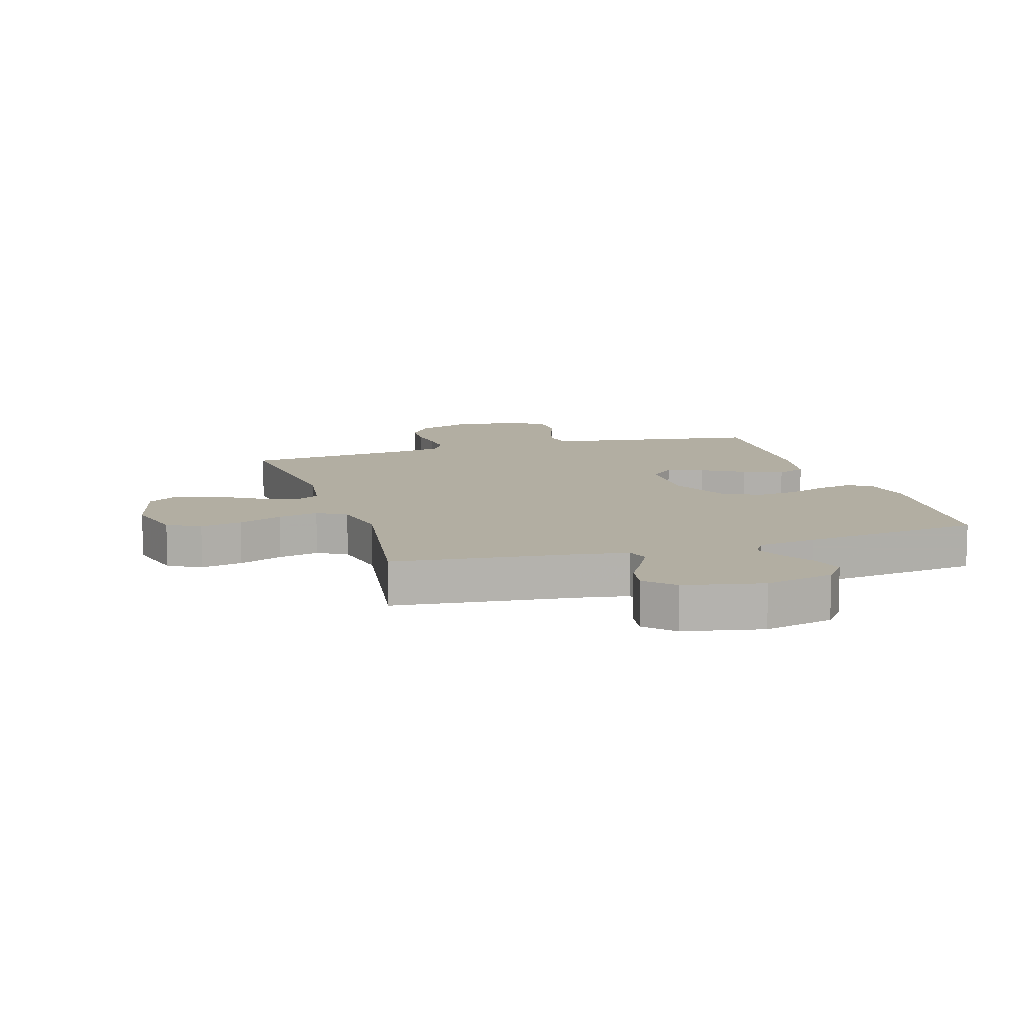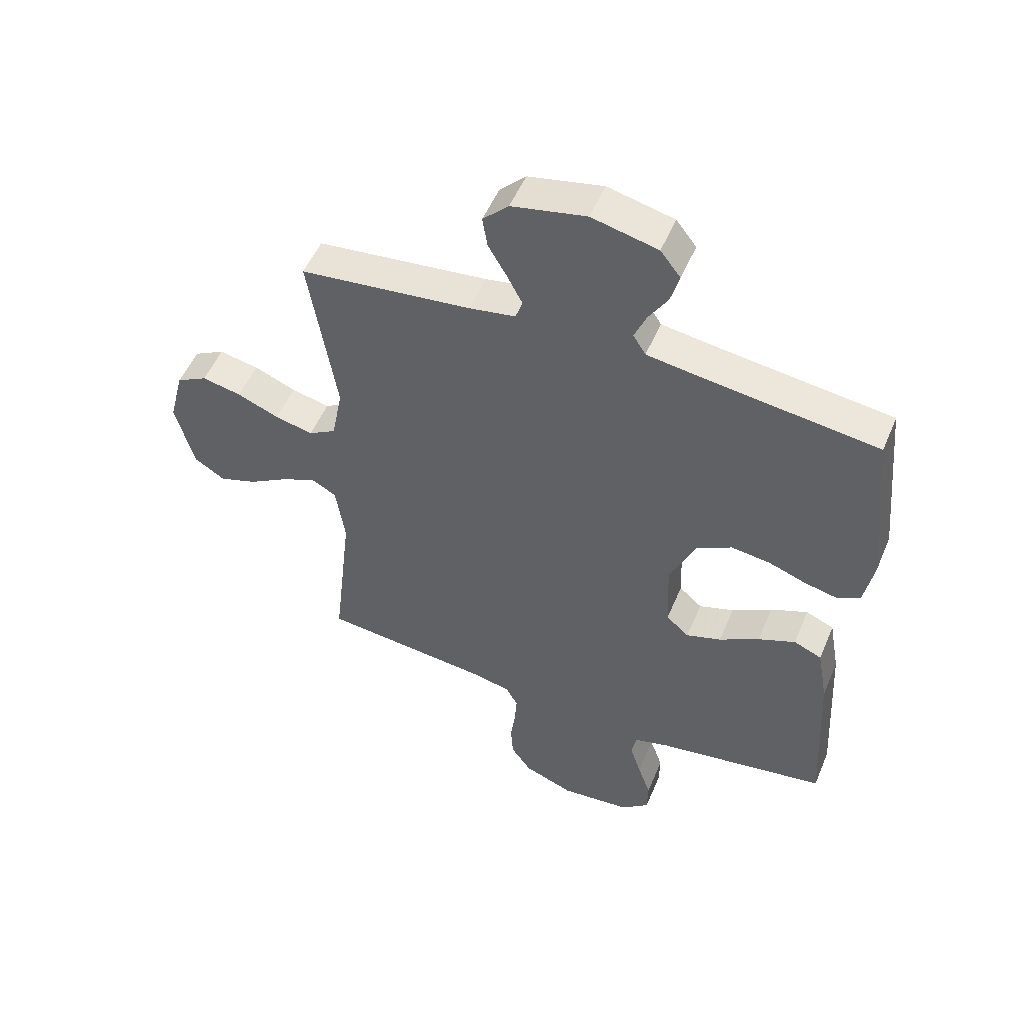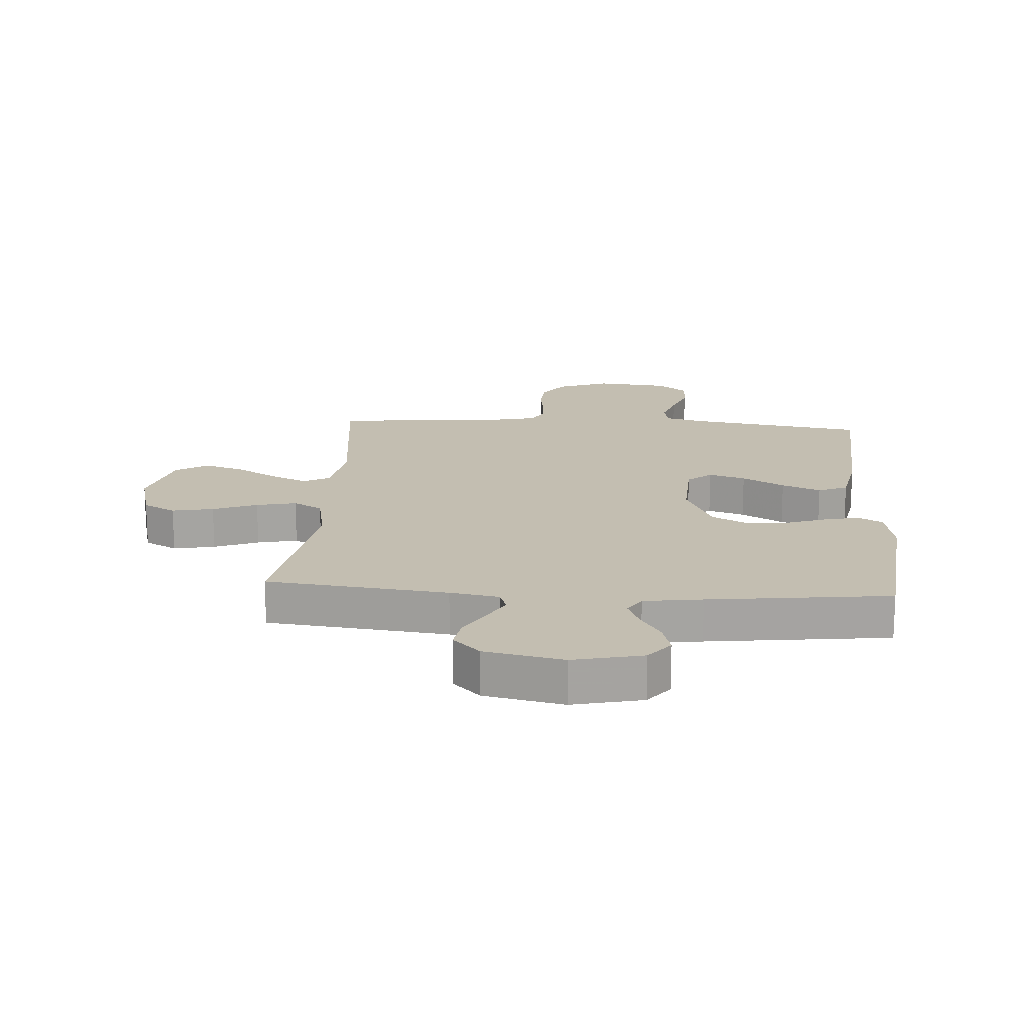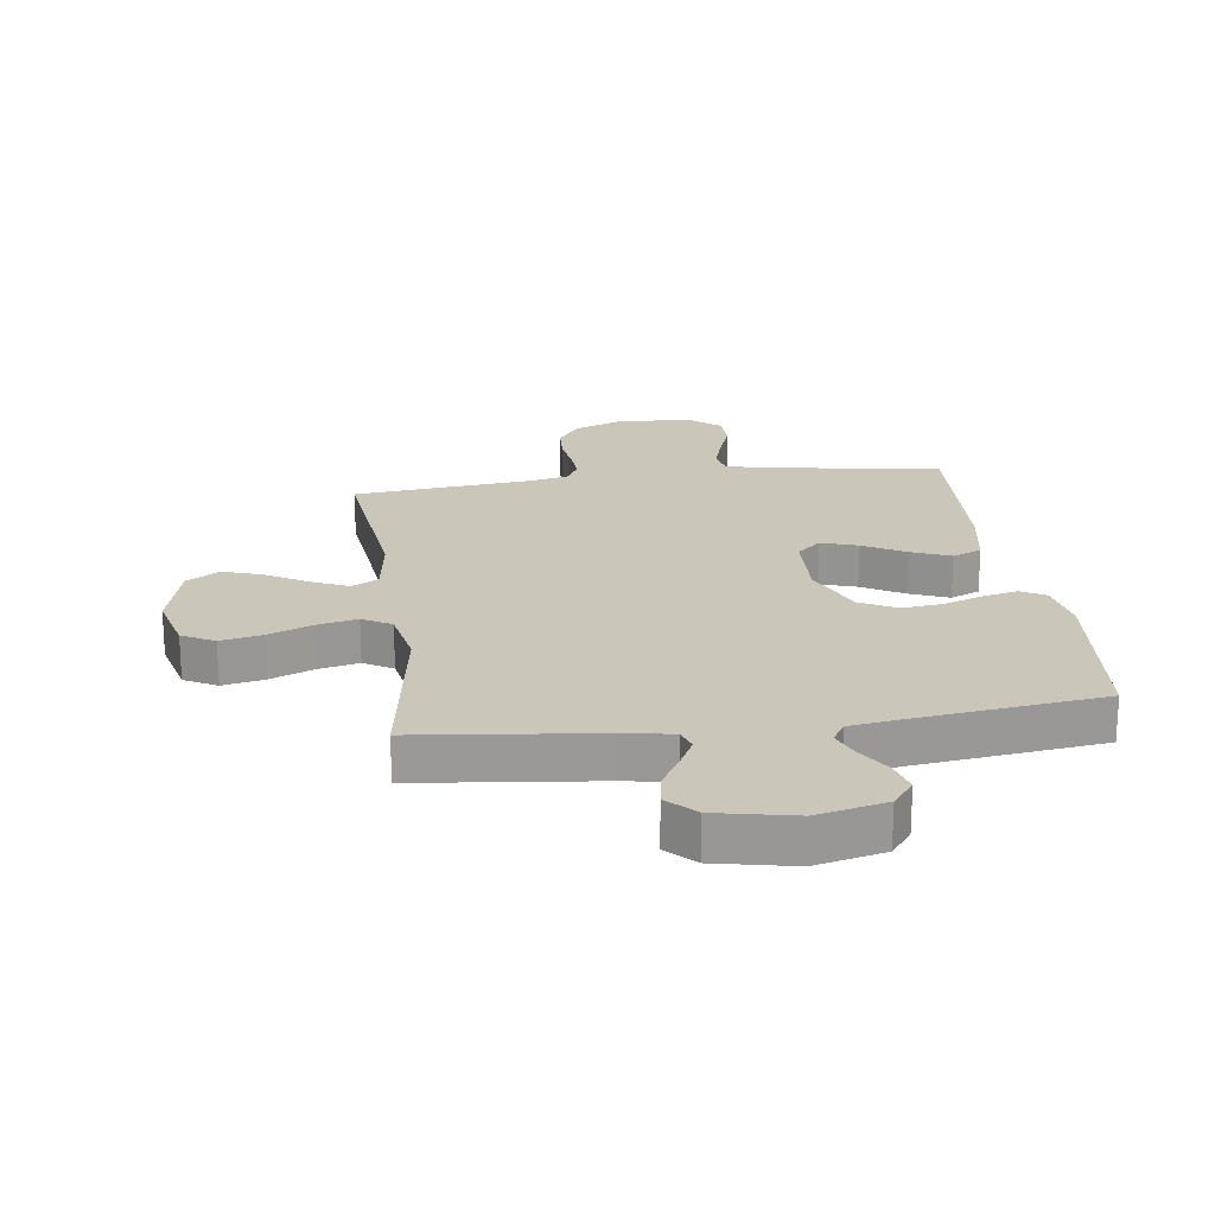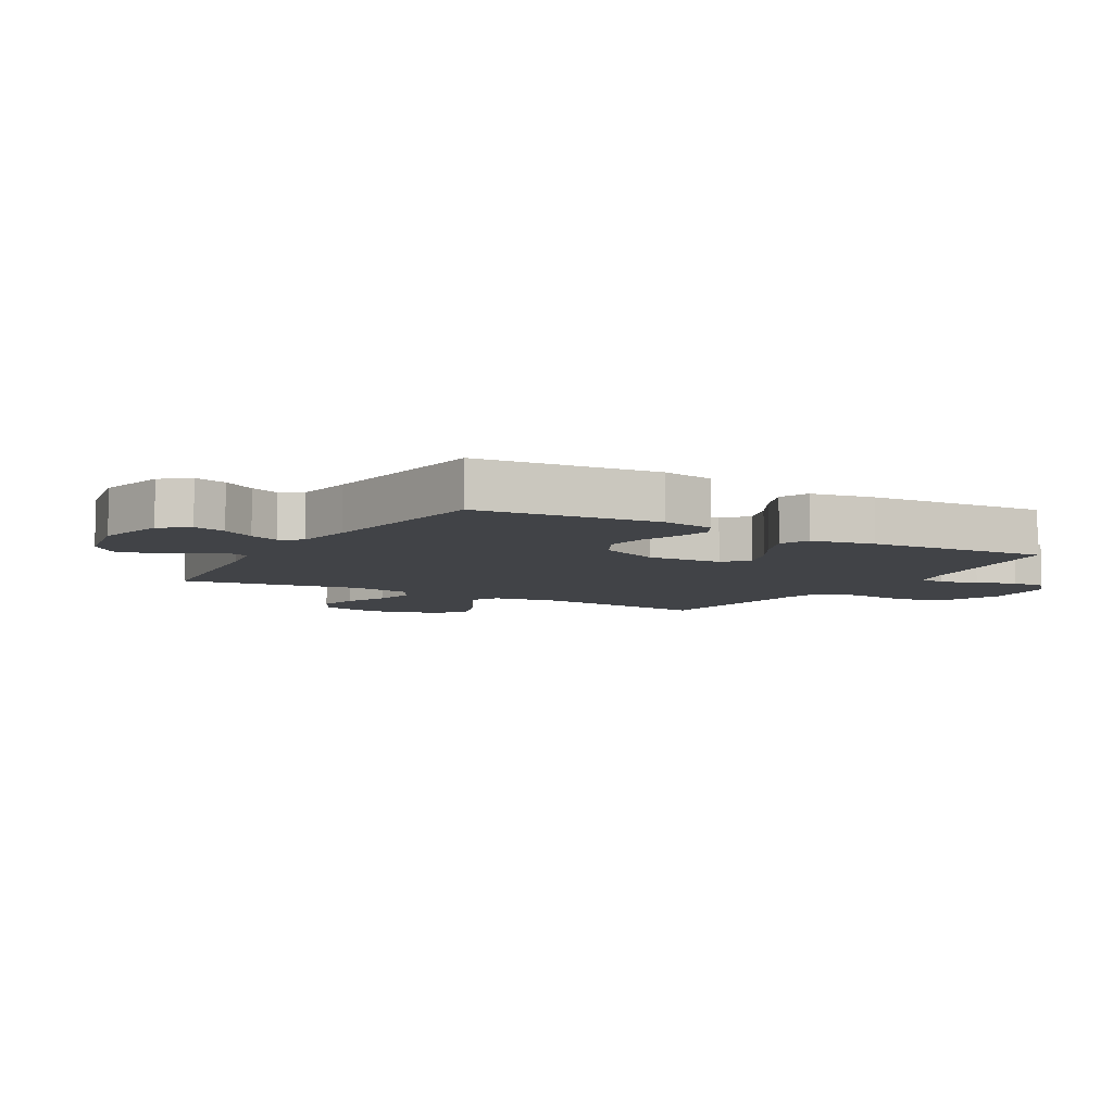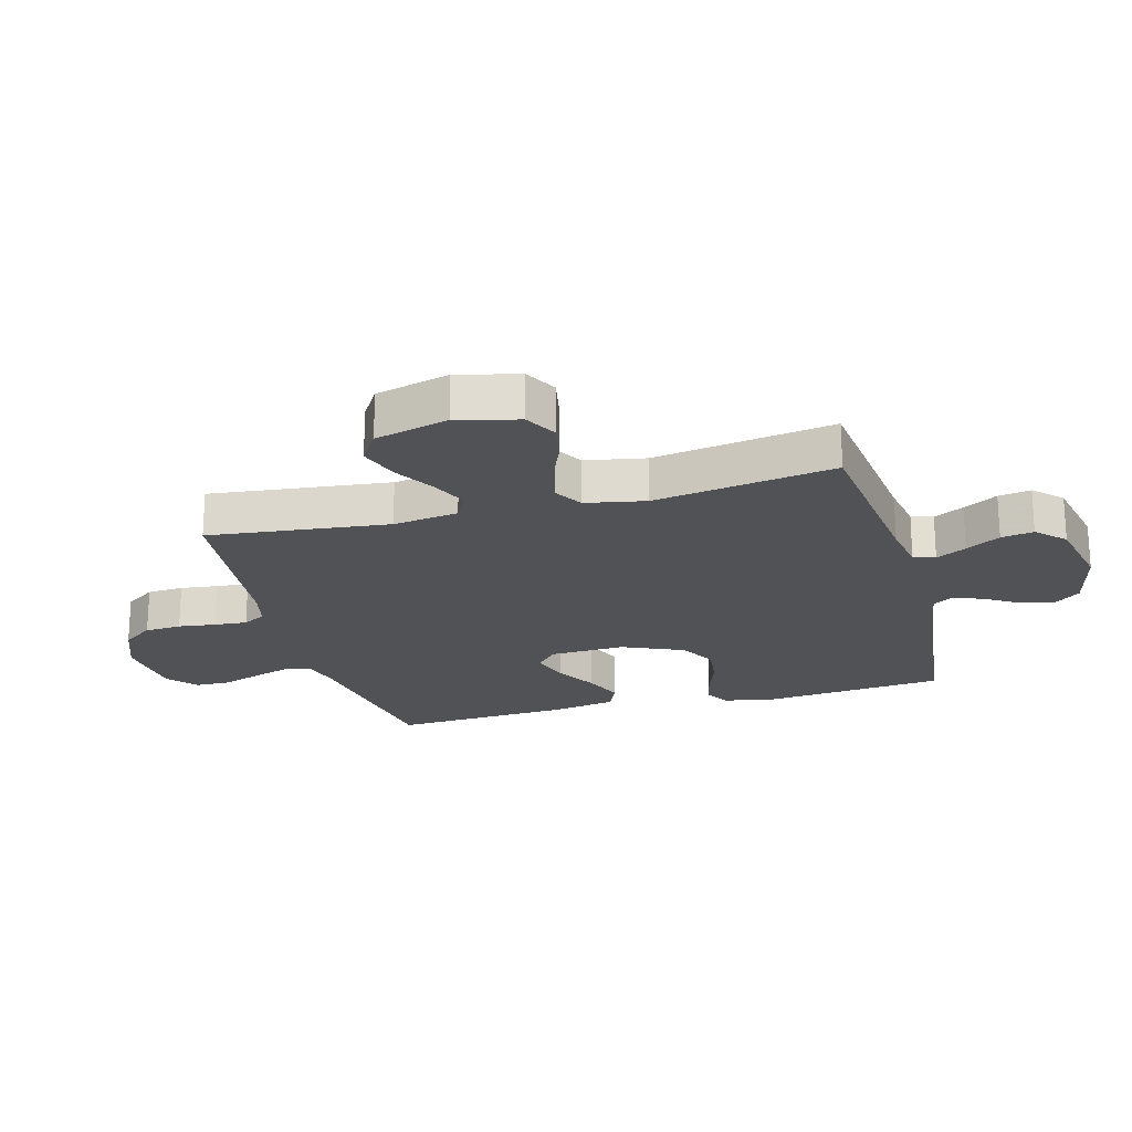
<metadata>
{"format":"obj","ext":"obj","renderer":"f3d","projection":"perspective","resolution":1024,"background":"white","views":[{"elev":10.7,"azim":-17.2,"up":"+Y"},{"elev":52.2,"azim":22.5,"up":"+Z"},{"elev":17.2,"azim":4.0,"up":"+Y"},{"elev":21.2,"azim":-7.7,"up":"+Y"},{"elev":-6.9,"azim":59.8,"up":"+Y"},{"elev":-21.3,"azim":-74.7,"up":"+Y"}]}
</metadata>
<code>
v 0.5 0.07 -0.5
v 0.2 0.07 -0.548
v 0.139 0.07 -0.565
v 0.131 0.07 -0.609
v 0.15 0.07 -0.67
v 0.173 0.07 -0.735
v 0.172 0.07 -0.794
v 0.123 0.07 -0.835
v 0 0.07 -0.847
v -0.087 0.07 -0.813
v -0.123 0.07 -0.762
v -0.127 0.07 -0.701
v -0.119 0.07 -0.639
v -0.115 0.07 -0.584
v -0.136 0.07 -0.546
v -0.2 0.07 -0.531
v -0.5 0.07 -0.5
v -0.466 0.07 -0.2
v -0.482 0.07 -0.091
v -0.526 0.07 -0.067
v -0.587 0.07 -0.094
v -0.656 0.07 -0.135
v -0.722 0.07 -0.157
v -0.776 0.07 -0.123
v -0.808 0.07 0
v -0.782 0.07 0.102
v -0.728 0.07 0.131
v -0.659 0.07 0.117
v -0.586 0.07 0.087
v -0.519 0.07 0.072
v -0.471 0.07 0.1
v -0.452 0.07 0.2
v -0.5 0.07 0.5
v -0.2 0.07 0.534
v -0.119 0.07 0.548
v -0.107 0.07 0.584
v -0.133 0.07 0.634
v -0.166 0.07 0.691
v -0.175 0.07 0.745
v -0.13 0.07 0.79
v 0 0.07 0.817
v 0.115 0.07 0.79
v 0.15 0.07 0.745
v 0.135 0.07 0.691
v 0.101 0.07 0.636
v 0.081 0.07 0.587
v 0.103 0.07 0.552
v 0.2 0.07 0.538
v 0.5 0.07 0.5
v 0.529 0.07 0.2
v 0.513 0.07 0.113
v 0.473 0.07 0.09
v 0.415 0.07 0.103
v 0.348 0.07 0.127
v 0.28 0.07 0.135
v 0.219 0.07 0.102
v 0.174 0.07 0
v 0.179 0.07 -0.126
v 0.219 0.07 -0.161
v 0.28 0.07 -0.141
v 0.35 0.07 -0.101
v 0.415 0.07 -0.074
v 0.464 0.07 -0.095
v 0.483 0.07 -0.2
v 0.5 0 -0.5
v 0.2 0 -0.548
v 0.139 0 -0.565
v 0.131 0 -0.609
v 0.15 0 -0.67
v 0.173 0 -0.735
v 0.172 0 -0.794
v 0.123 0 -0.835
v 0 0 -0.847
v -0.087 0 -0.813
v -0.123 0 -0.762
v -0.127 0 -0.701
v -0.119 0 -0.639
v -0.115 0 -0.584
v -0.136 0 -0.546
v -0.2 0 -0.531
v -0.5 0 -0.5
v -0.466 0 -0.2
v -0.482 0 -0.091
v -0.526 0 -0.067
v -0.587 0 -0.094
v -0.656 0 -0.135
v -0.722 0 -0.157
v -0.776 0 -0.123
v -0.808 0 0
v -0.782 0 0.102
v -0.728 0 0.131
v -0.659 0 0.117
v -0.586 0 0.087
v -0.519 0 0.072
v -0.471 0 0.1
v -0.452 0 0.2
v -0.5 0 0.5
v -0.2 0 0.534
v -0.119 0 0.548
v -0.107 0 0.584
v -0.133 0 0.634
v -0.166 0 0.691
v -0.175 0 0.745
v -0.13 0 0.79
v 0 0 0.817
v 0.115 0 0.79
v 0.15 0 0.745
v 0.135 0 0.691
v 0.101 0 0.636
v 0.081 0 0.587
v 0.103 0 0.552
v 0.2 0 0.538
v 0.5 0 0.5
v 0.529 0 0.2
v 0.513 0 0.113
v 0.473 0 0.09
v 0.415 0 0.103
v 0.348 0 0.127
v 0.28 0 0.135
v 0.219 0 0.102
v 0.174 0 0
v 0.179 0 -0.126
v 0.219 0 -0.161
v 0.28 0 -0.141
v 0.35 0 -0.101
v 0.415 0 -0.074
v 0.464 0 -0.095
v 0.483 0 -0.2
f 63 64 1 2
f 60 61 62 63
f 59 60 63 2
f 58 59 2 3
f 57 58 3 4
f 51 52 53 54
f 51 54 55
f 48 49 50 51
f 47 48 51 55
f 46 47 55 56
f 42 43 44 45
f 42 45 46
f 41 42 46
f 37 38 39 40
f 36 37 40 41
f 35 36 41 46
f 32 33 34
f 31 32 34 35
f 26 27 28 29
f 26 29 30
f 25 26 30
f 24 25 30
f 21 22 23 24
f 20 21 24 30
f 19 20 30 31
f 16 17 18
f 15 16 18 19
f 10 11 12 13
f 10 13 14
f 9 10 14
f 8 9 14
f 5 6 7 8
f 4 5 8 14
f 57 4 14 15
f 35 46 56 57
f 31 35 57
f 15 19 31 57
f 66 65 128 127
f 127 126 125 124
f 66 127 124 123
f 67 66 123 122
f 68 67 122 121
f 118 117 116 115
f 119 118 115
f 115 114 113 112
f 119 115 112 111
f 120 119 111 110
f 109 108 107 106
f 110 109 106
f 110 106 105
f 104 103 102 101
f 105 104 101 100
f 110 105 100 99
f 98 97 96
f 99 98 96 95
f 93 92 91 90
f 94 93 90
f 94 90 89
f 94 89 88
f 88 87 86 85
f 94 88 85 84
f 95 94 84 83
f 82 81 80
f 83 82 80 79
f 77 76 75 74
f 78 77 74
f 78 74 73
f 78 73 72
f 72 71 70 69
f 78 72 69 68
f 79 78 68 121
f 121 120 110 99
f 121 99 95
f 121 95 83 79
f 1 65 66 2
f 2 66 67 3
f 3 67 68 4
f 4 68 69 5
f 5 69 70 6
f 6 70 71 7
f 7 71 72 8
f 8 72 73 9
f 9 73 74 10
f 10 74 75 11
f 11 75 76 12
f 12 76 77 13
f 13 77 78 14
f 14 78 79 15
f 15 79 80 16
f 16 80 81 17
f 17 81 82 18
f 18 82 83 19
f 19 83 84 20
f 20 84 85 21
f 21 85 86 22
f 22 86 87 23
f 23 87 88 24
f 24 88 89 25
f 25 89 90 26
f 26 90 91 27
f 27 91 92 28
f 28 92 93 29
f 29 93 94 30
f 30 94 95 31
f 31 95 96 32
f 32 96 97 33
f 33 97 98 34
f 34 98 99 35
f 35 99 100 36
f 36 100 101 37
f 37 101 102 38
f 38 102 103 39
f 39 103 104 40
f 40 104 105 41
f 41 105 106 42
f 42 106 107 43
f 43 107 108 44
f 44 108 109 45
f 45 109 110 46
f 46 110 111 47
f 47 111 112 48
f 48 112 113 49
f 49 113 114 50
f 50 114 115 51
f 51 115 116 52
f 52 116 117 53
f 53 117 118 54
f 54 118 119 55
f 55 119 120 56
f 56 120 121 57
f 57 121 122 58
f 58 122 123 59
f 59 123 124 60
f 60 124 125 61
f 61 125 126 62
f 62 126 127 63
f 63 127 128 64
f 64 128 65 1

</code>
